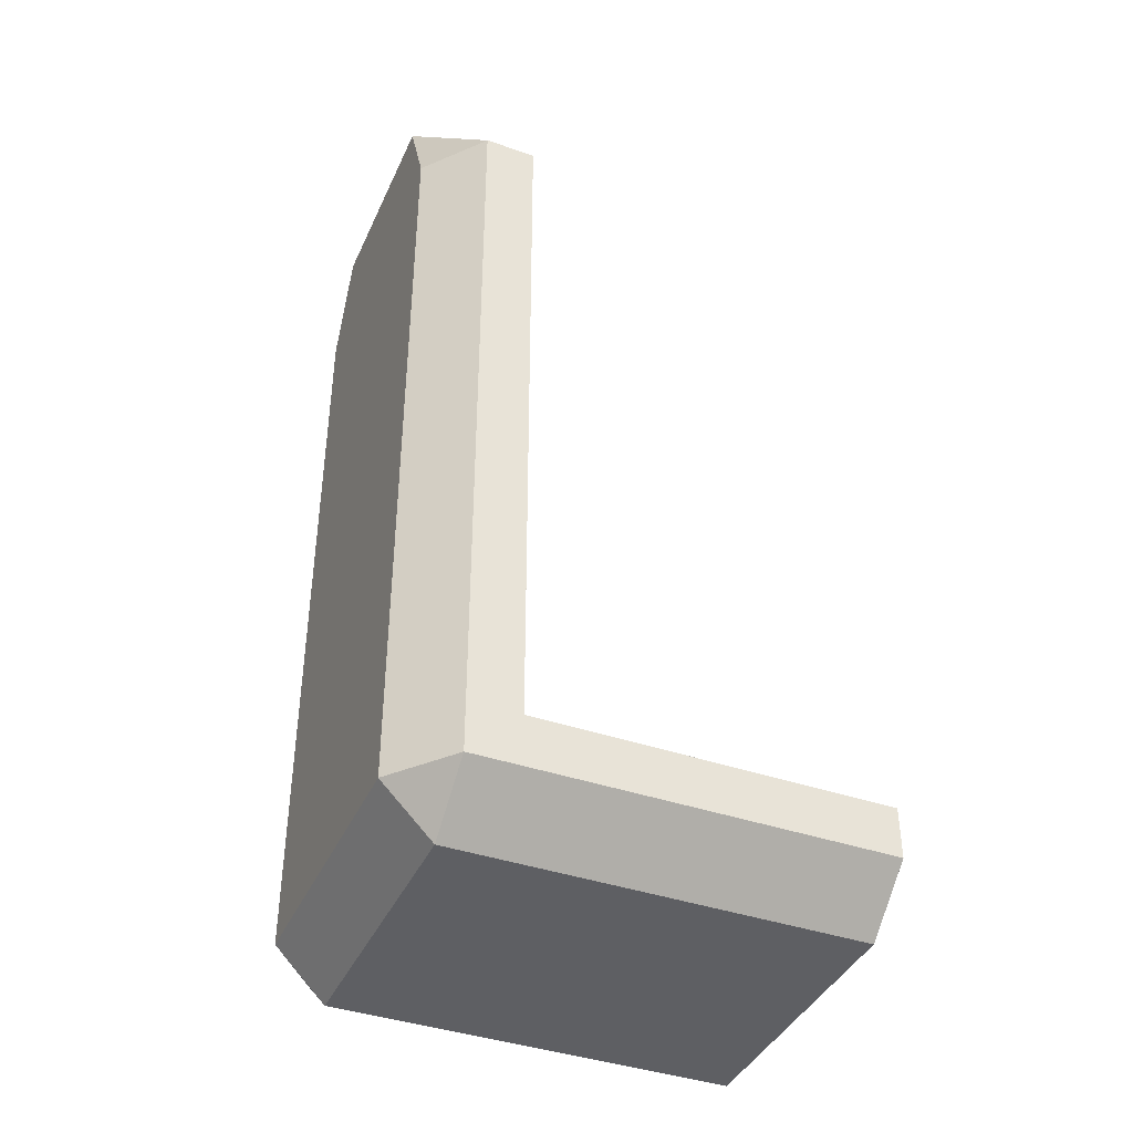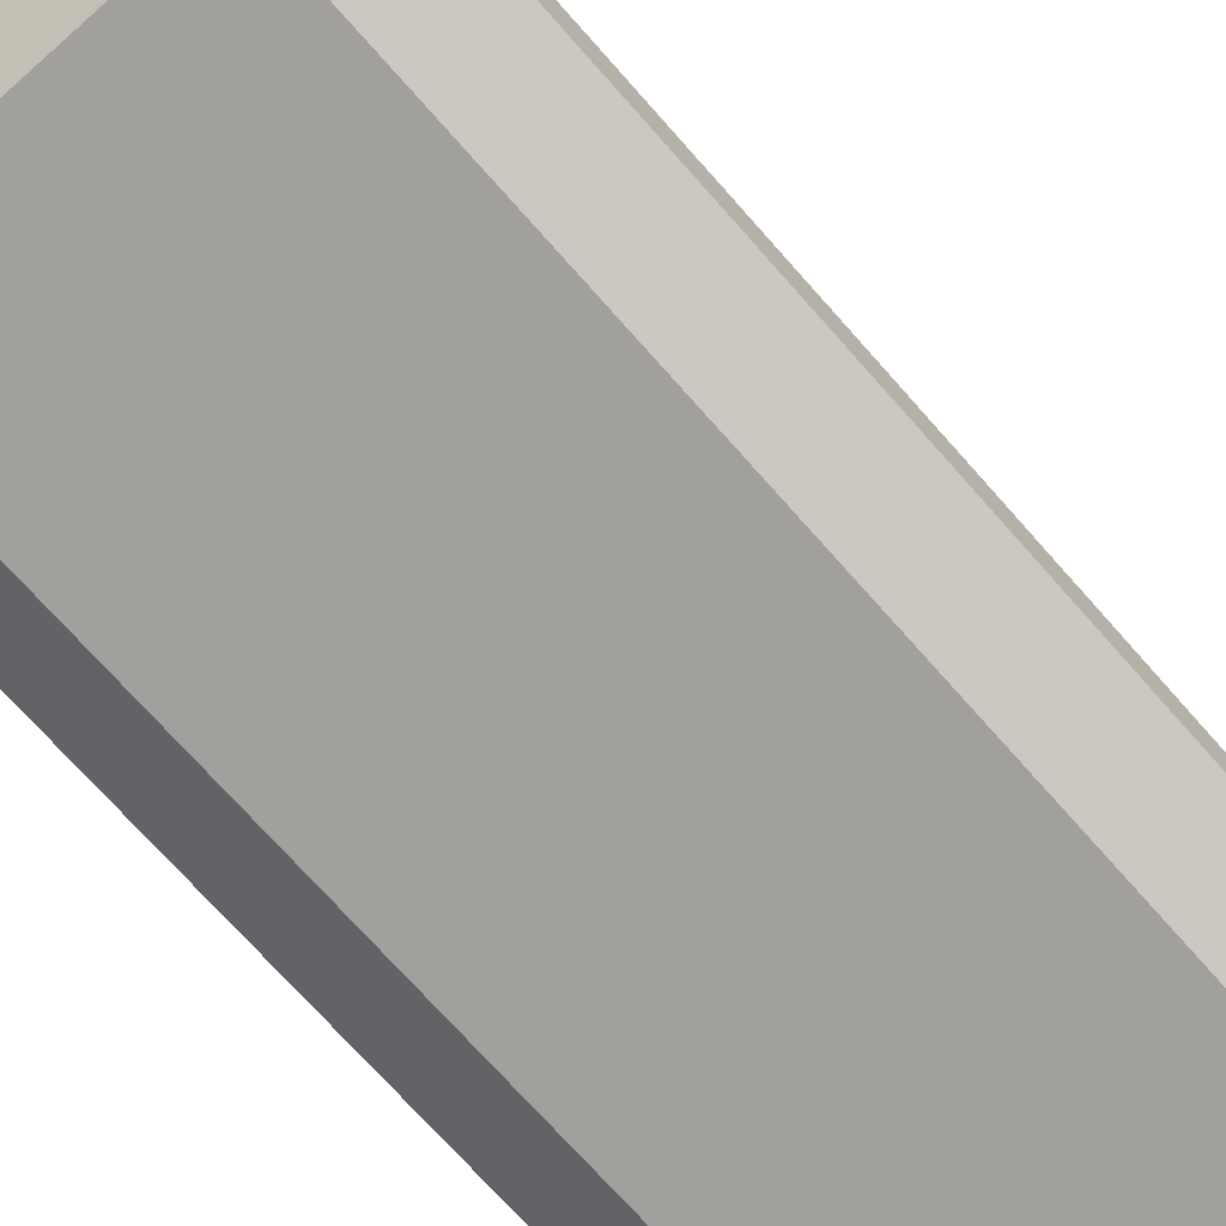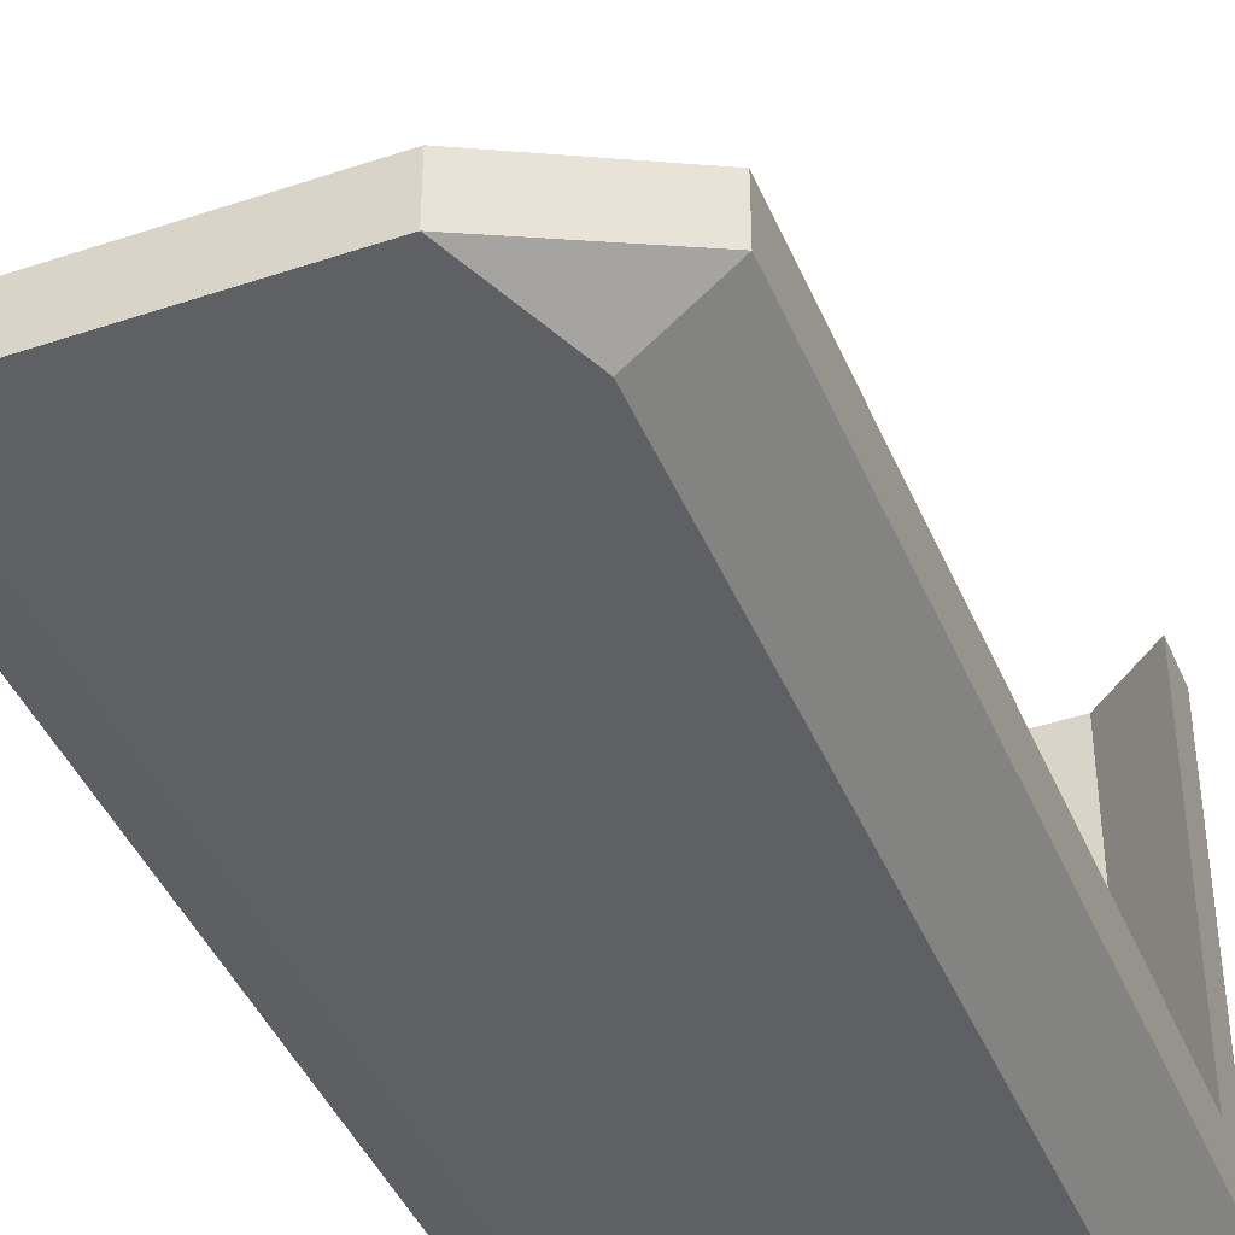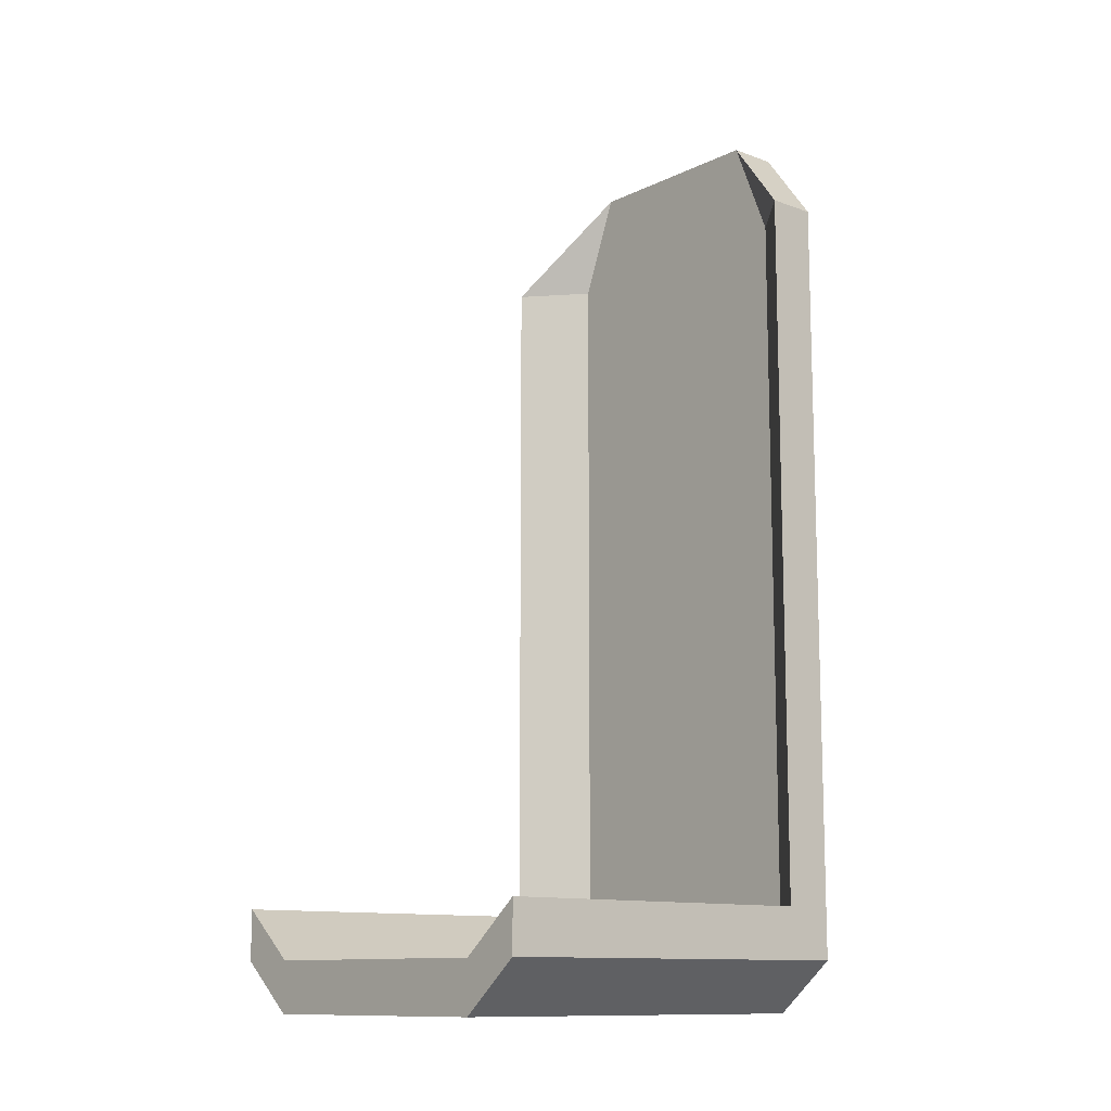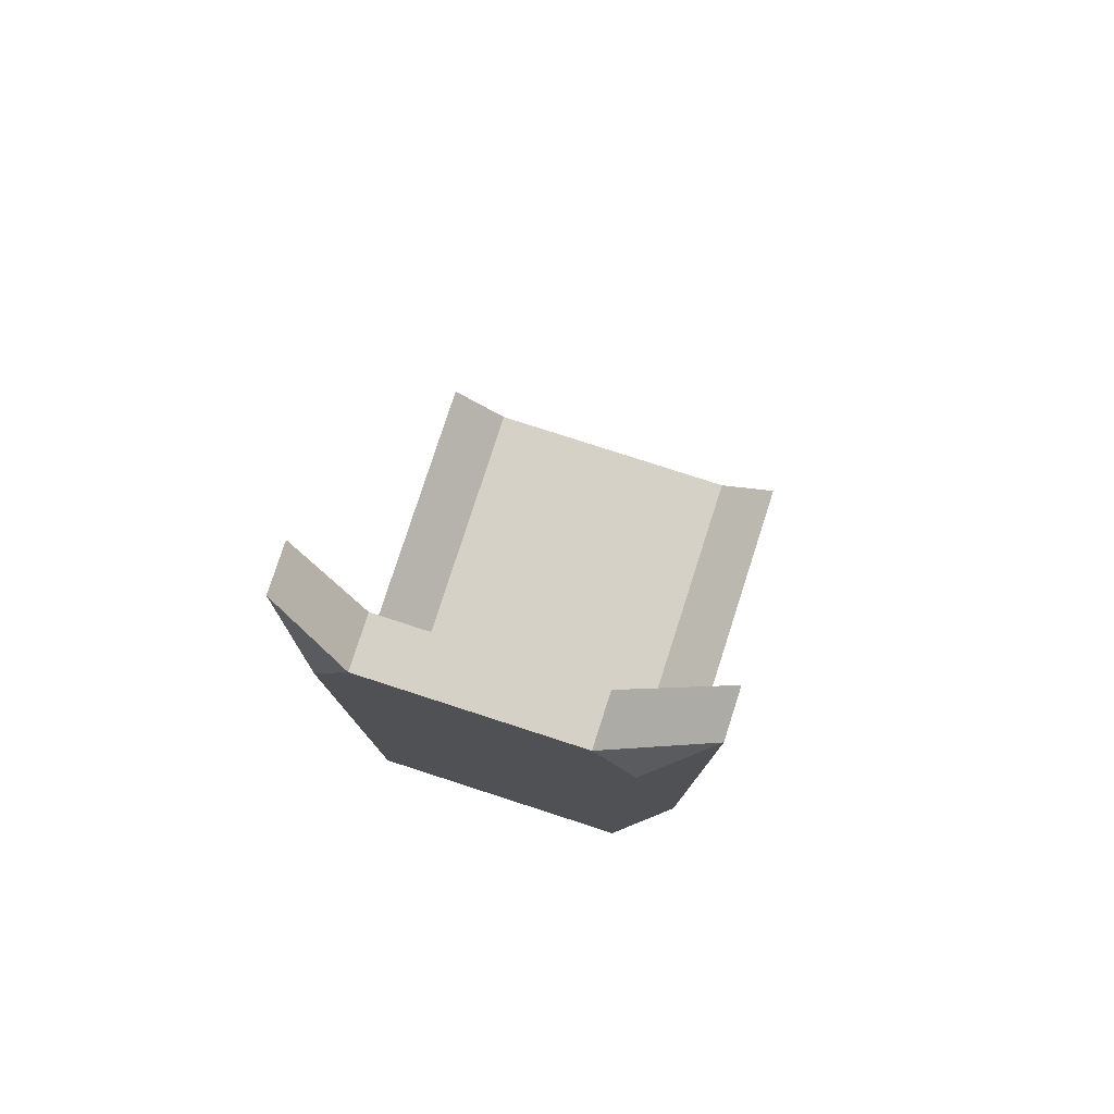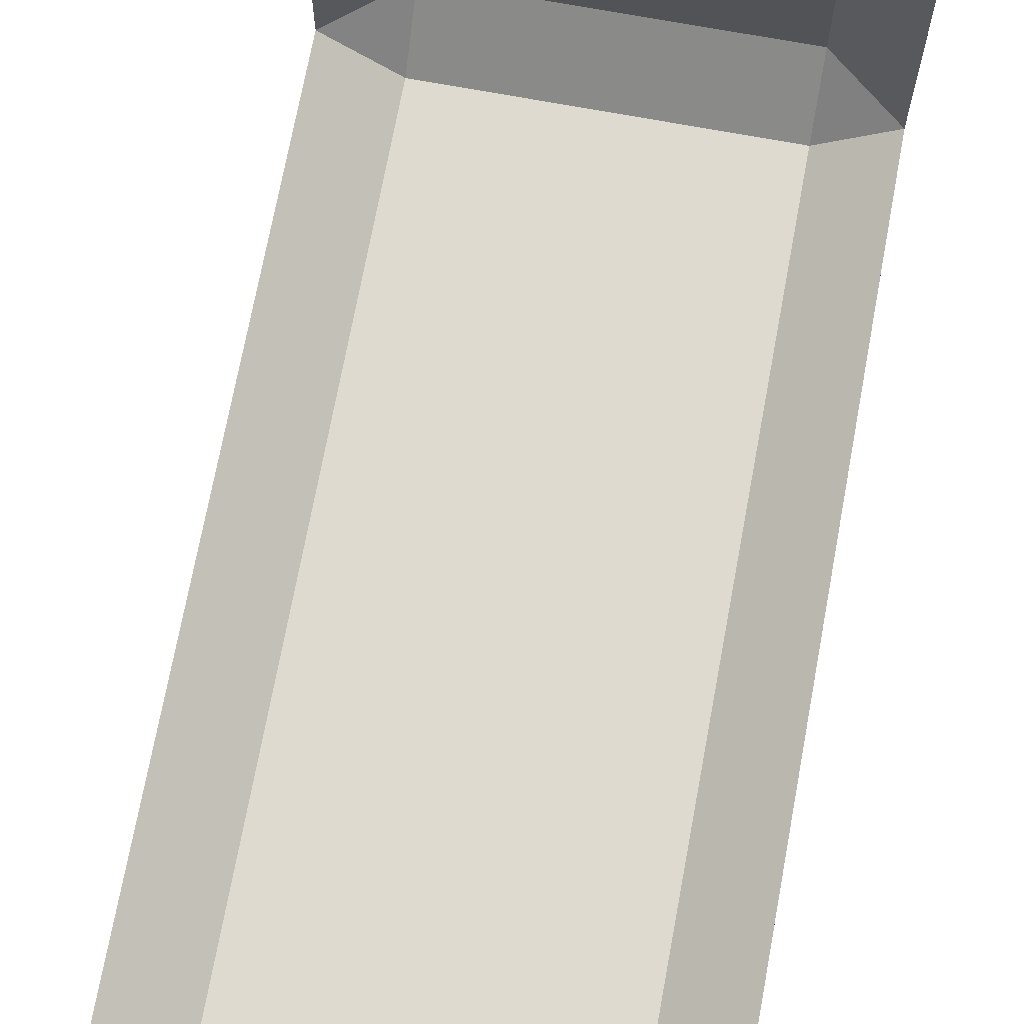
<metadata>
{"format":"obj","ext":"obj","renderer":"f3d","projection":"perspective","resolution":1024,"background":"white","views":[{"elev":-40.5,"azim":-112.9,"up":"+Y"},{"elev":-71.7,"azim":41.4,"up":"+Z"},{"elev":-42.7,"azim":-158.2,"up":"+Z"},{"elev":-11.8,"azim":49.0,"up":"+Y"},{"elev":79.0,"azim":-162.1,"up":"+Y"},{"elev":70.9,"azim":-169.5,"up":"+Z"}]}
</metadata>
<code>
o Cockpit_inside_Cube
v -0.2 0.05 -0.15
v -0.14 0.1 -0.15
v -0.2 0.1 0.243
v -0.2 0.1 -0.15
v -0.2 0.8089 -0.1
v -0.2 0.8089 -0.15
v -0.1 0.9089 -0.15
v -0.14 0 -0.15
v -0.1 0.9089 -0.2
v -0.14 0.1 -0.2
v -0.14 0.05 0.243
v -0.2 0.05 0.243
v -0.2 0.05 -0.1
v -0.2 0.1 -0.1
v -0.14 0.05 -0.2
v -0.14 0.8089 -0.15
v -0.14 0.8089 -0.2
v -0.04 0.9089 -0.15
v -0.04 0.9089 -0.2
v -0.14 0.05 -0.1
v -0.14 0 0.243
v -0.14 0 -0.1
v 0 0.1 -0.2
v 0 0.1 -0.15
v 0.2 0.05 -0.15
v 0.14 0.1 -0.15
v 0.2 0.1 0.243
v 0.2 0.1 -0.15
v 0.2 0.8089 -0.1
v 0 0 -0.1
v 0.2 0.8089 -0.15
v 0 0.05 -0.1
v 0.1 0.9089 -0.15
v 0.14 0 -0.15
v 0.1 0.9089 -0.2
v 0.14 0.1 -0.2
v 0 0.05 0.243
v 0 0 0.243
v 0 0.05 -0.15
v 0 0 -0.15
v 0 0.05 -0.2
v 0 0.8089 -0.15
v 0 0.8089 -0.2
v 0 0.9089 -0.15
v 0 0.9089 -0.2
v 0.14 0.05 0.243
v 0.2 0.05 0.243
v 0.2 0.05 -0.1
v 0.2 0.1 -0.1
v 0.14 0.05 -0.2
v 0.14 0.8089 -0.15
v 0.14 0.8089 -0.2
v 0.04 0.9089 -0.15
v 0.04 0.9089 -0.2
v 0.14 0.05 -0.1
v 0.14 0 0.243
v 0.14 0 -0.1
f 11 12 21
f 14 1 13
f 4 17 10
f 21 13 22
f 1 10 15
f 6 7 9
f 14 6 4
f 15 8 1
f 17 9 19
f 30 8 40
f 2 14 20
f 42 18 16
f 22 1 8
f 44 19 18
f 24 16 2
f 11 32 20
f 1 14 4
f 14 12 3
f 18 9 7
f 2 5 14
f 3 20 14
f 16 7 5
f 2 32 24
f 43 19 45
f 40 15 41
f 15 23 41
f 10 43 23
f 11 38 37
f 38 22 30
f 46 47 27
f 49 48 25
f 52 28 36
f 48 56 57
f 36 25 50
f 31 33 29
f 31 49 28
f 50 25 34
f 52 35 31
f 34 30 40
f 26 55 49
f 53 42 51
f 25 57 34
f 54 44 53
f 51 24 26
f 32 46 55
f 25 28 49
f 47 49 27
f 35 53 33
f 29 26 49
f 55 27 49
f 33 51 29
f 32 26 24
f 43 54 52
f 50 40 41
f 23 50 41
f 43 36 23
f 38 46 37
f 57 38 30
f 11 3 12
f 4 6 17
f 21 12 13
f 1 4 10
f 6 5 7
f 14 5 6
f 17 6 9
f 30 22 8
f 42 44 18
f 22 13 1
f 44 45 19
f 24 42 16
f 11 37 32
f 14 13 12
f 18 19 9
f 2 16 5
f 3 11 20
f 16 18 7
f 2 20 32
f 43 17 19
f 40 8 15
f 15 10 23
f 10 17 43
f 11 21 38
f 38 21 22
f 46 56 47
f 52 31 28
f 48 47 56
f 36 28 25
f 31 35 33
f 31 29 49
f 52 54 35
f 34 57 30
f 53 44 42
f 25 48 57
f 54 45 44
f 51 42 24
f 32 37 46
f 47 48 49
f 35 54 53
f 29 51 26
f 55 46 27
f 33 53 51
f 32 55 26
f 43 45 54
f 50 34 40
f 23 36 50
f 43 52 36
f 38 56 46
f 57 56 38
l 39 24
l 32 39

</code>
